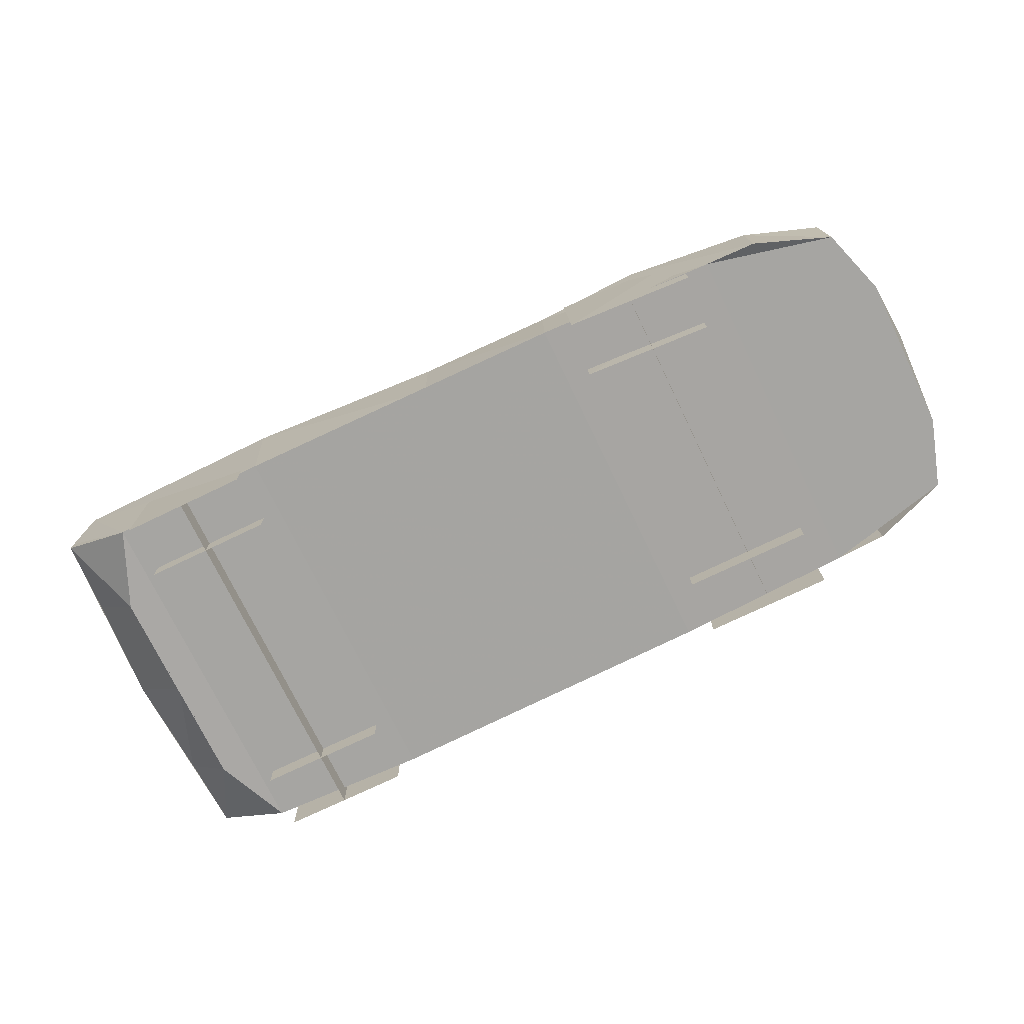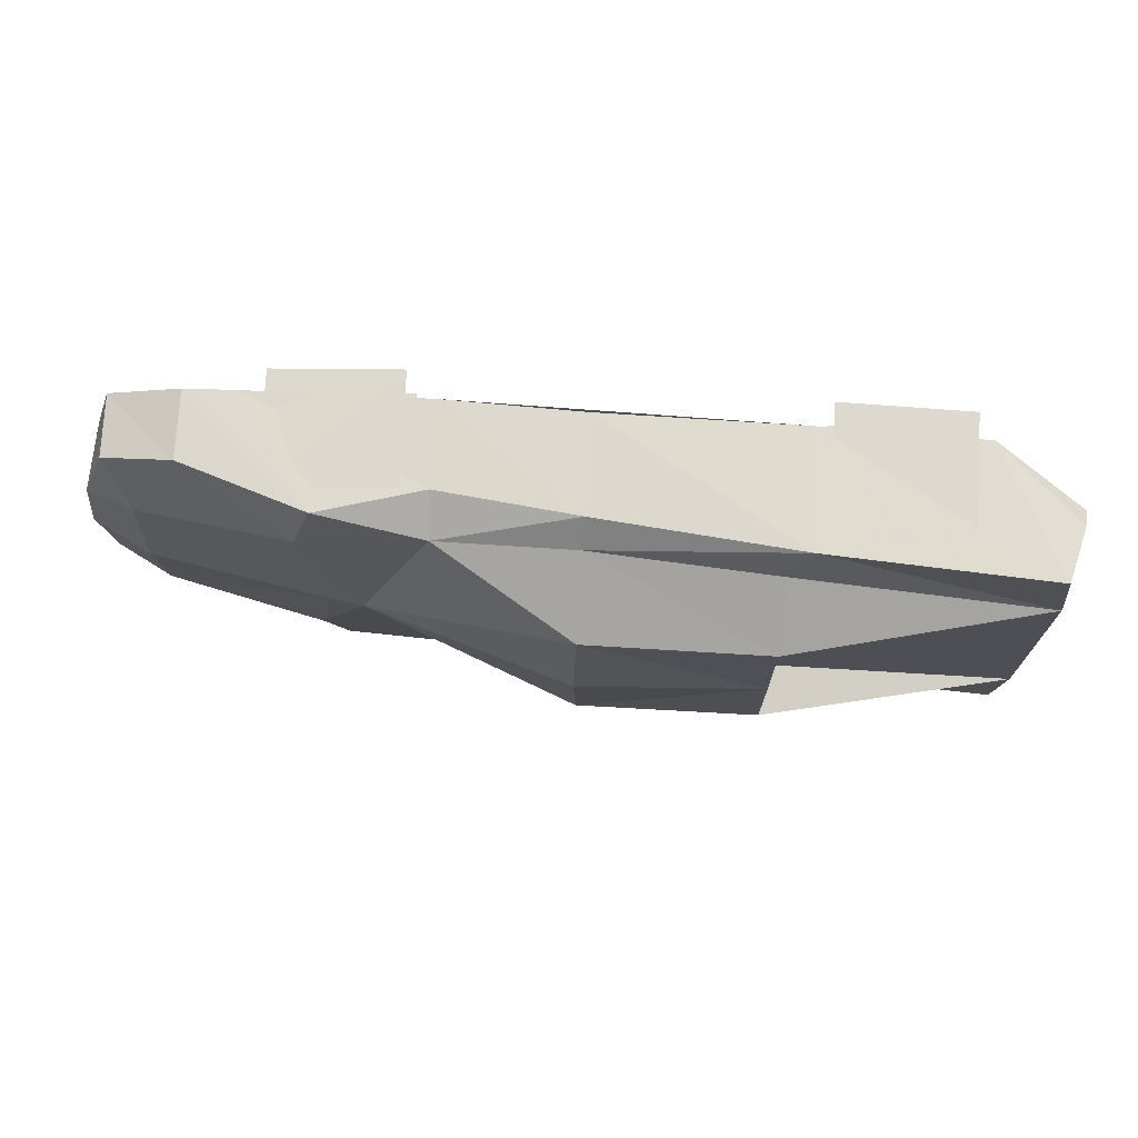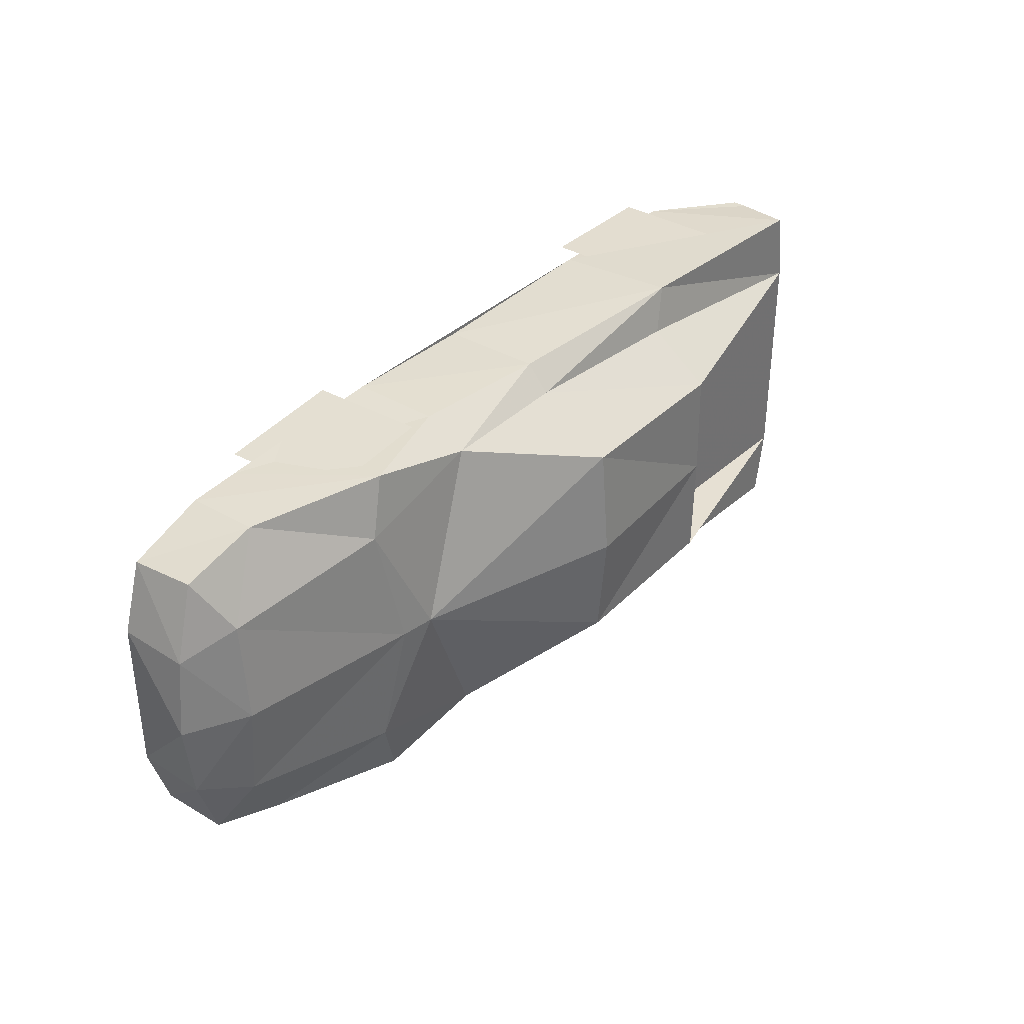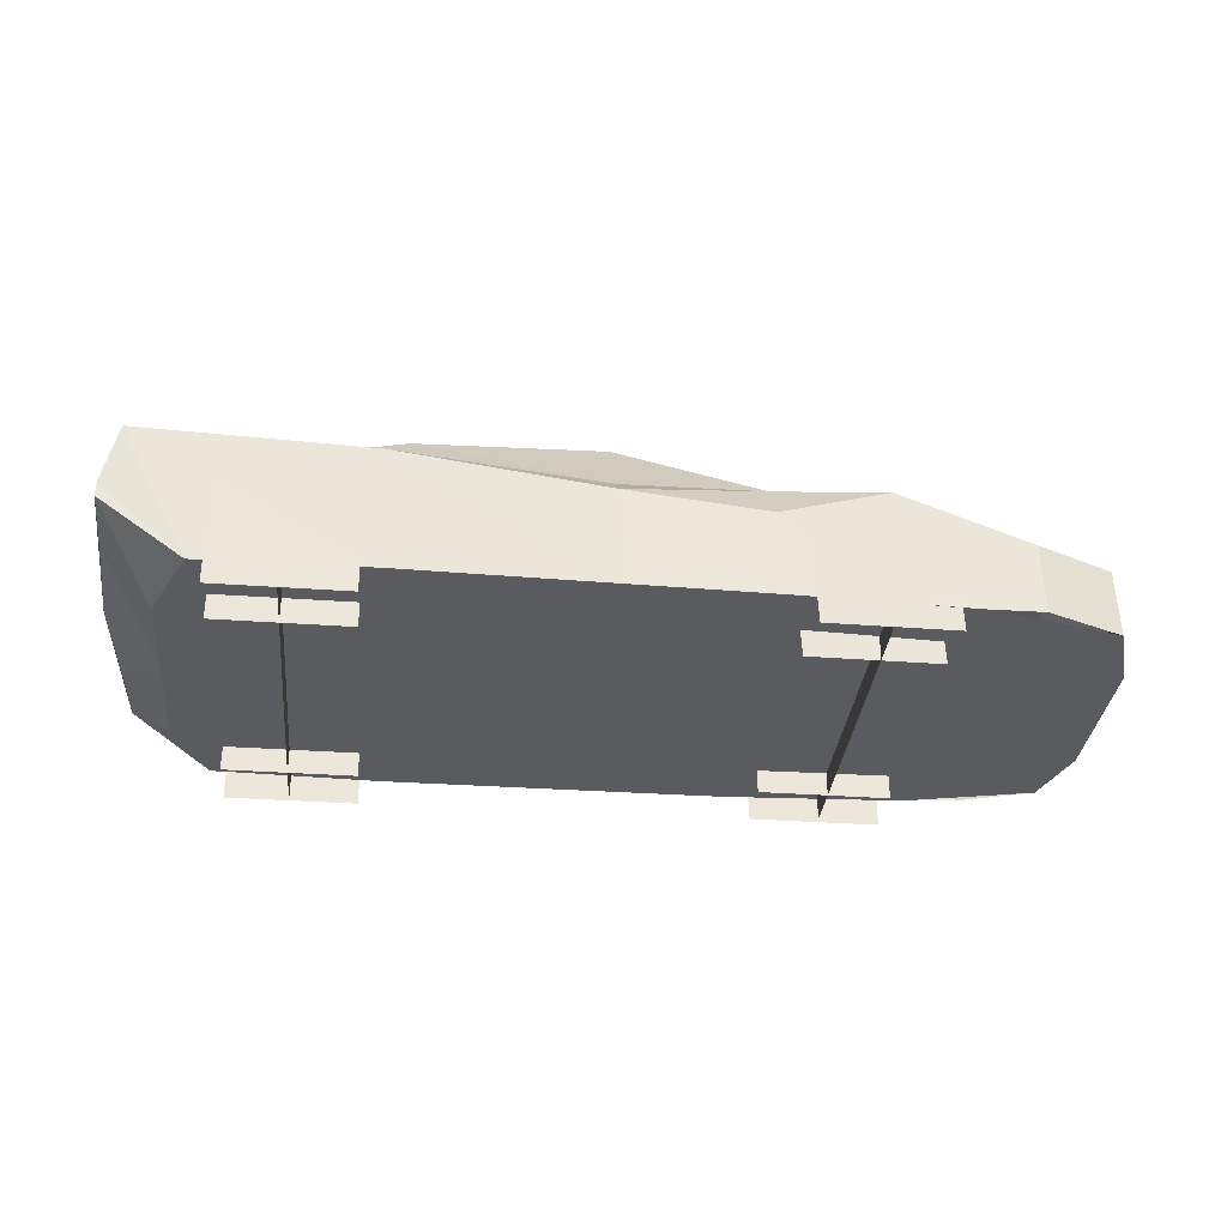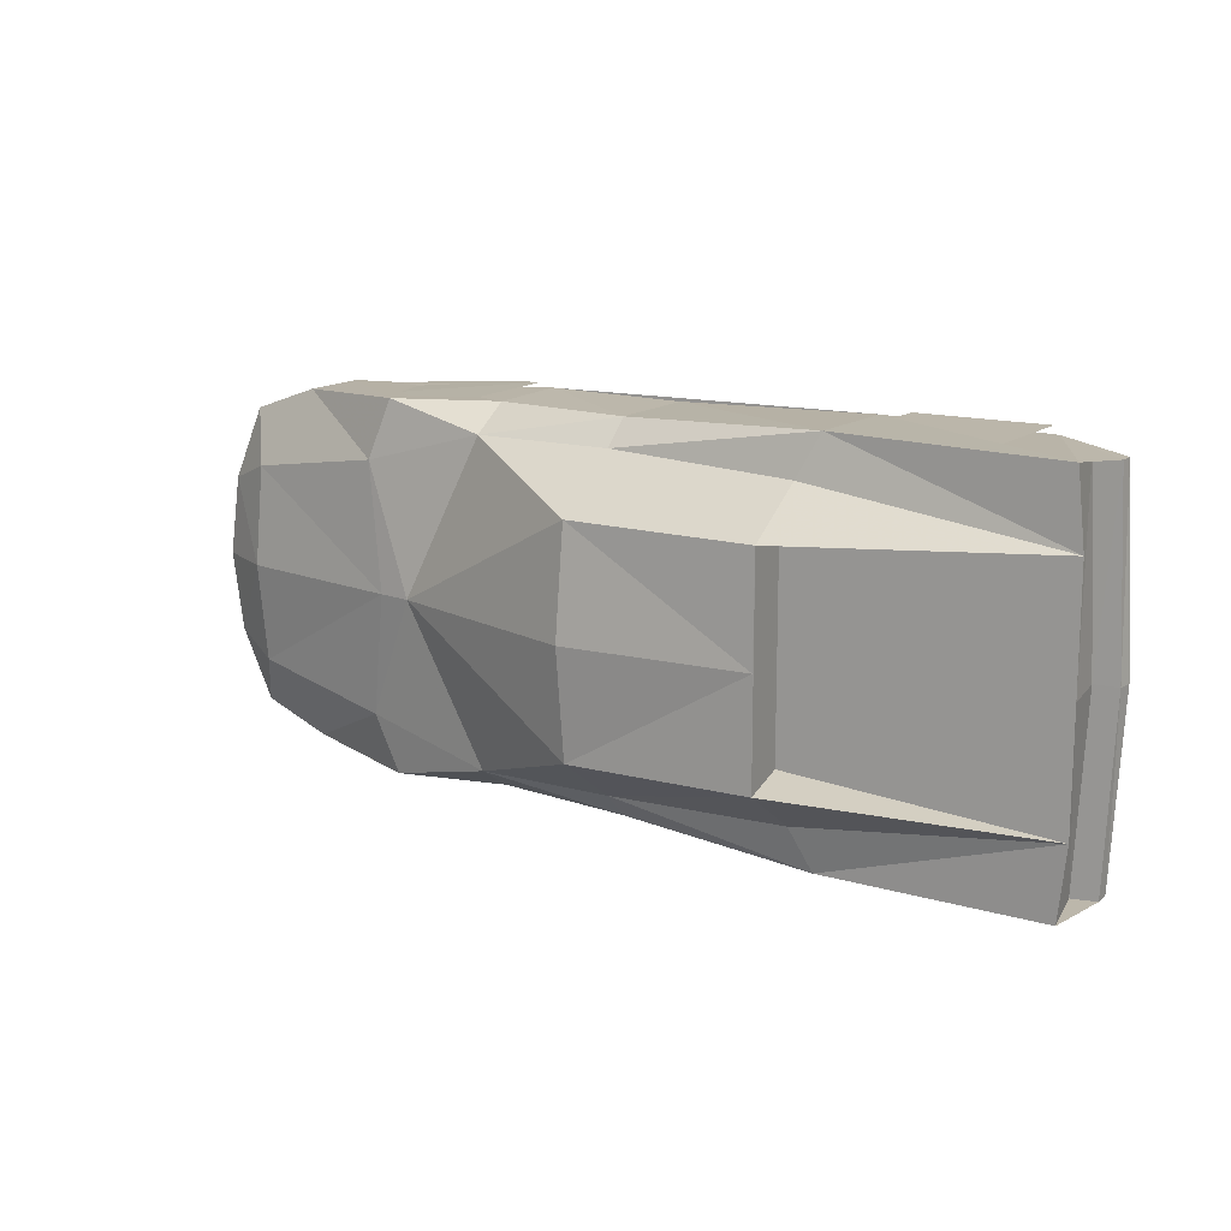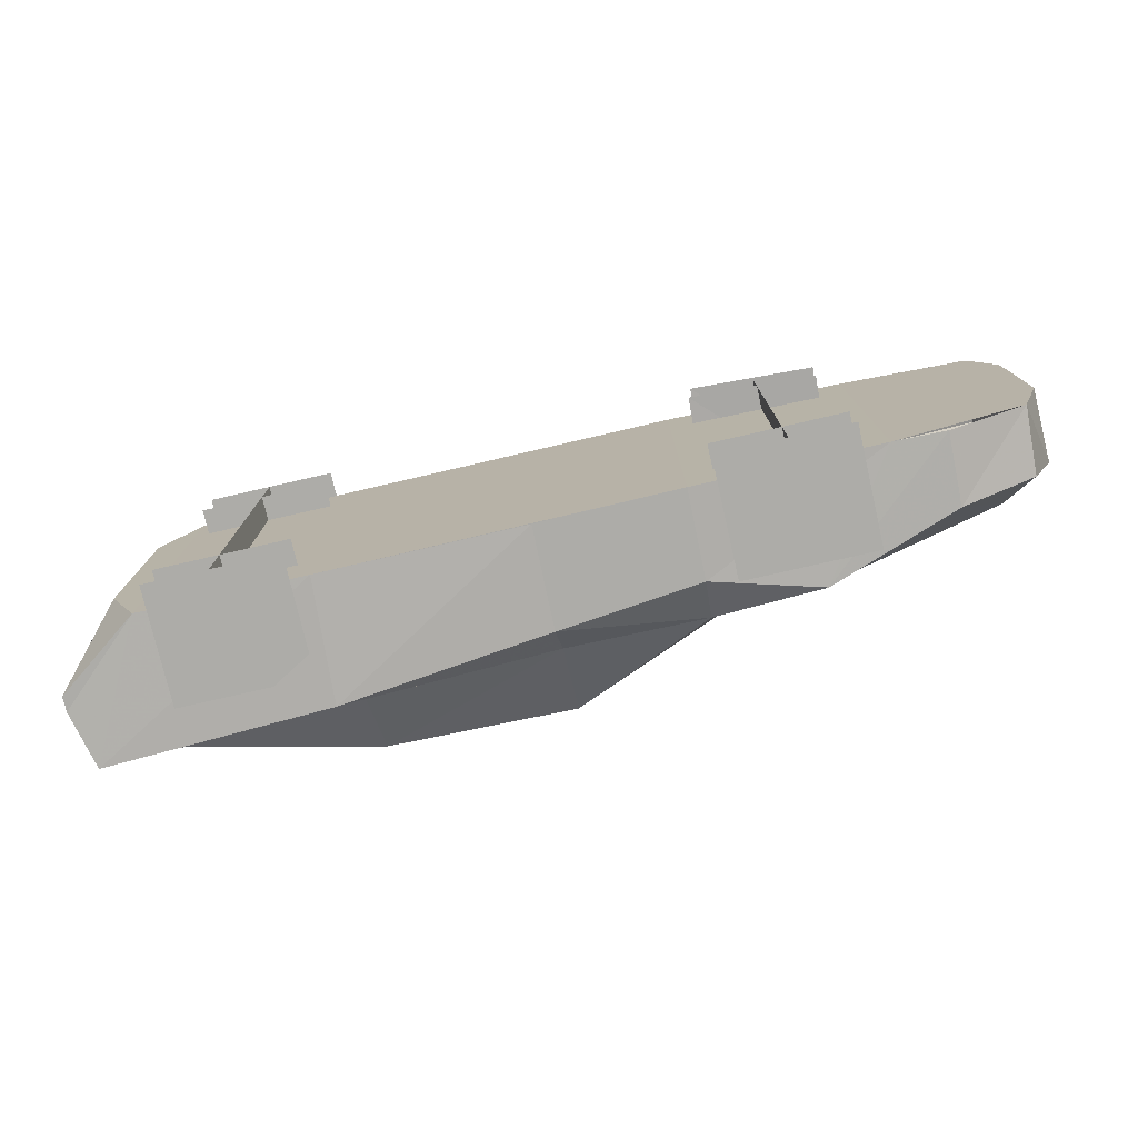
<metadata>
{"format":"obj","ext":"obj","renderer":"f3d","projection":"perspective","resolution":1024,"background":"white","views":[{"elev":-73.6,"azim":25.7,"up":"+Y"},{"elev":71.6,"azim":-175.6,"up":"+Z"},{"elev":35.6,"azim":128.8,"up":"+Z"},{"elev":-32.8,"azim":-5.8,"up":"+Y"},{"elev":14.1,"azim":-147.8,"up":"+Z"},{"elev":-76.7,"azim":12.9,"up":"+Z"}]}
</metadata>
<code>
v 281 57 0
v 275 56 47
v 244 70 59
v 245 76 0
v 259 52 90
v 215 56 105
v 261 13 88
v 216 14 105
v 150 87 74
v 137 95 0
v 138 82 109
v 185 13 106
v 74 88 95
v 117 98 0
v 75 64 110
v 76 12 111
v -9 131 65
v -8 137 0
v -8 13 110
v -9 73 110
v -119 129 64
v -119 130 0
v -128 13 113
v -132 86 115
v -226 13 111
v -266 92 113
v -120 92 90
v -271 93 70
v -246 12 64
v -277 49 65
v -275 49 110
v -245 12 0
v -281 49 0
v -8 87 95
v -271 93 -70
v -119 129 -64
v -116 99 -58
v -116 99 58
v -275 58 110
v -266 59 0
v -271 93 0
v -260 59 111
v -280 58 0
v 274 13 47
v 274 13 0
v 94 -4 111
v 171 -1 106
v 91 65 111
v 168 69 107
v -139 -2 113
v -217 -2 113
v -139 68 113
v -217 68 113
v 74 88 -95
v 75 64 -110
v 138 82 -109
v -9 131 -65
v -120 92 -90
v -8 87 -95
v 150 87 -74
v 244 70 -59
v 275 56 -47
v 215 56 -105
v 216 14 -105
v 261 13 -88
v 259 52 -90
v 76 12 -110
v 185 13 -106
v -9 73 -110
v -8 13 -110
v -132 86 -115
v -128 13 -113
v -275 49 -110
v -277 49 -65
v -246 12 -64
v -226 13 -110
v -266 92 -113
v -275 58 -110
v -260 59 -111
v 274 13 -47
v -139 -2 -114
v -217 -2 -114
v -217 68 -114
v -139 68 -114
v 92 -2 -110
v 170 -2 -110
v 170 68 -110
v 92 68 -110
v -139 -2 80
v -217 -2 80
v -217 68 80
v -139 68 80
v 91 -4 78
v 169 -1 73
v 166 69 74
v 88 66 78
v -139 -2 -80
v -217 -2 -80
v -217 68 -80
v -139 68 -80
v 92 -2 -76
v 170 -2 -76
v 170 68 -76
v 92 68 -76
v -179 -2 -114
v -179 -2 113
v -179 17 113
v -179 17 -114
v 133 17 105
v 133 17 -106
v 133 -2 -106
v 133 -2 105
v 28 0 16
v 12 0 -30
v 12 0 -30
v 28 0 16
v 7 0 23
v -8 0 -23
v -8 0 -23
v 7 0 23
v -9 0 25
v -22 0 -13
v -23 0 -14
v -10 0 24
v -6 0 -18
v 6 0 19
v -6 0 -20
v 6 0 18
f 13 15 11
f 14 18 17
f 17 13 14
f 28 27 21
f 13 17 34
f 38 21 28
f 11 9 13
f 4 3 2
f 4 2 1
f 6 8 7
f 6 7 5
f 9 11 6
f 9 6 3
f 14 13 9
f 14 9 10
f 15 16 12
f 15 12 11
f 20 19 16
f 20 16 15
f 24 23 19
f 24 19 20
f 31 30 29
f 31 29 25
f 20 15 13
f 20 13 34
f 24 20 34
f 24 34 27
f 28 26 24
f 28 24 27
f 25 26 39
f 25 39 31
f 39 42 40
f 39 40 43
f 1 2 44
f 1 44 45
f 35 37 38
f 35 38 28
f 10 9 3
f 10 3 4
f 3 6 5
f 3 5 2
f 2 5 7
f 2 7 44
f 11 12 8
f 11 8 6
f 26 25 23
f 26 23 24
f 30 33 32
f 30 32 29
f 31 39 43
f 31 43 33
f 42 26 41
f 42 41 40
f 37 36 21
f 37 21 38
f 22 21 17
f 22 17 18
f 34 17 21
f 34 21 27
f 54 55 56
f 14 18 57
f 57 54 14
f 35 58 36
f 54 57 59
f 37 36 35
f 56 60 54
f 4 61 62
f 4 62 1
f 63 64 65
f 63 65 66
f 60 56 63
f 60 63 61
f 14 54 60
f 14 60 10
f 55 67 68
f 55 68 56
f 69 70 67
f 69 67 55
f 71 72 70
f 71 70 69
f 73 74 75
f 73 75 76
f 69 55 54
f 69 54 59
f 71 69 59
f 71 59 58
f 35 77 71
f 35 71 58
f 76 77 78
f 76 78 73
f 78 79 40
f 78 40 43
f 1 62 80
f 1 80 45
f 10 60 61
f 10 61 4
f 61 63 66
f 61 66 62
f 62 66 65
f 62 65 80
f 56 68 64
f 56 64 63
f 77 76 72
f 77 72 71
f 74 33 32
f 74 32 75
f 73 78 43
f 73 43 33
f 79 77 41
f 79 41 40
f 22 36 57
f 22 57 18
f 59 57 36
f 59 36 58
f 76 72 23
f 76 23 25
f 72 67 16
f 72 16 23
f 67 68 12
f 67 12 16
f 68 65 7
f 68 7 12
f 76 25 29
f 76 29 75
f 65 7 44
f 65 44 80
f 50 51 53
f 50 53 52
f 46 47 49
f 46 49 48
f 81 82 83
f 81 83 84
f 85 86 87
f 85 87 88
f 89 90 91
f 89 91 92
f 97 98 99
f 97 99 100
f 101 102 103
f 101 103 104
f 93 94 95
f 93 95 96
f 107 108 105
f 107 105 106
f 109 110 111
f 109 111 112

</code>
